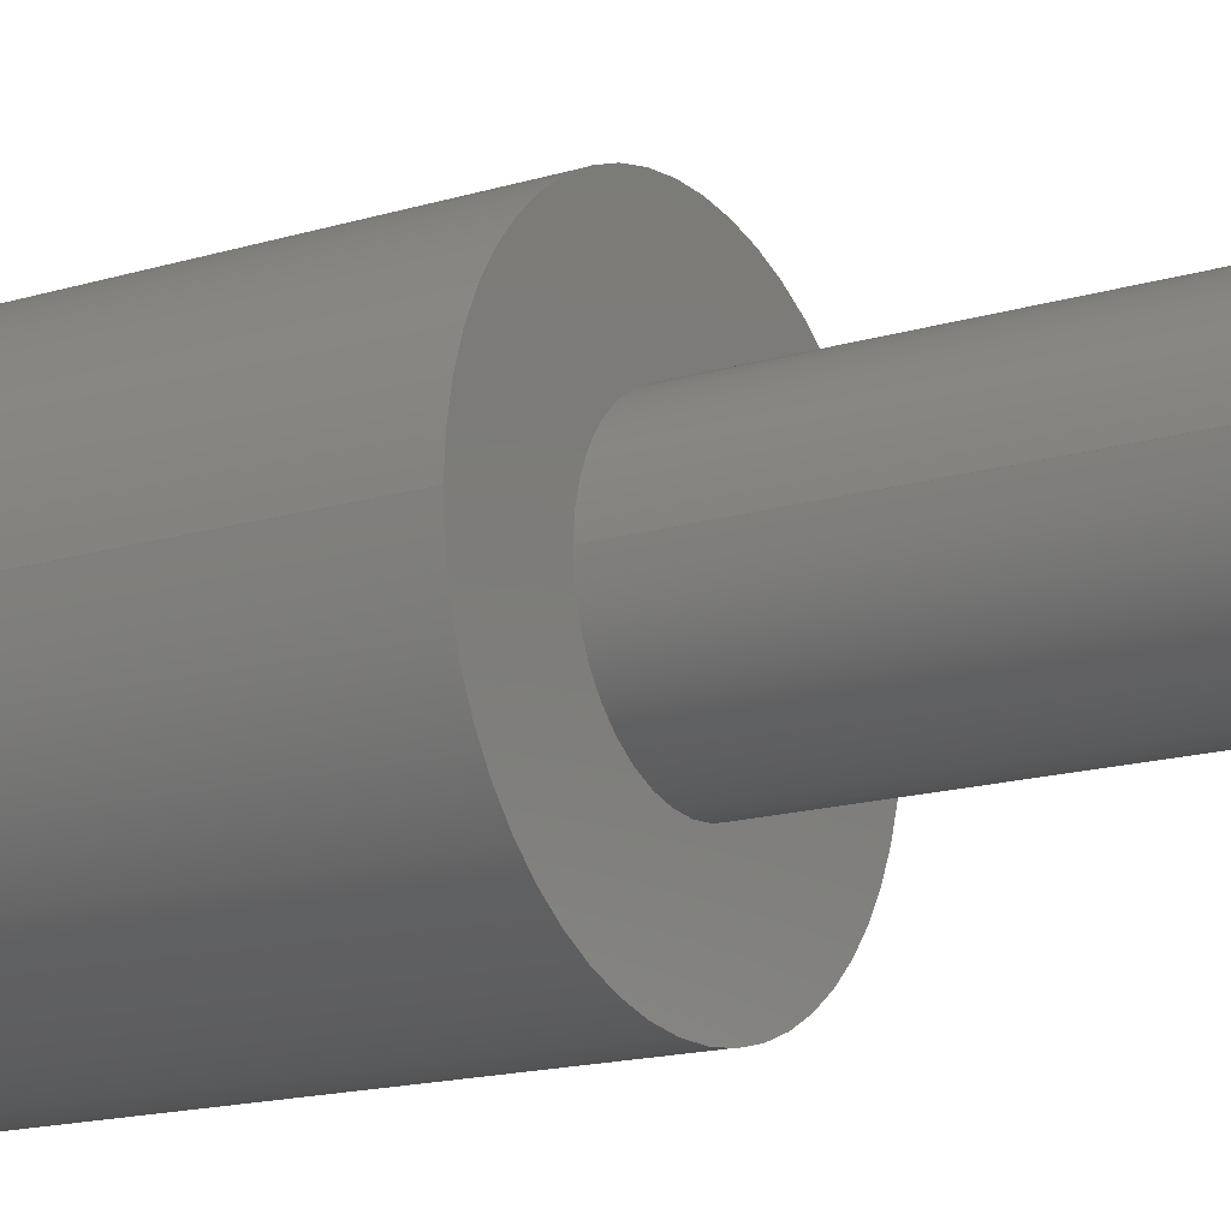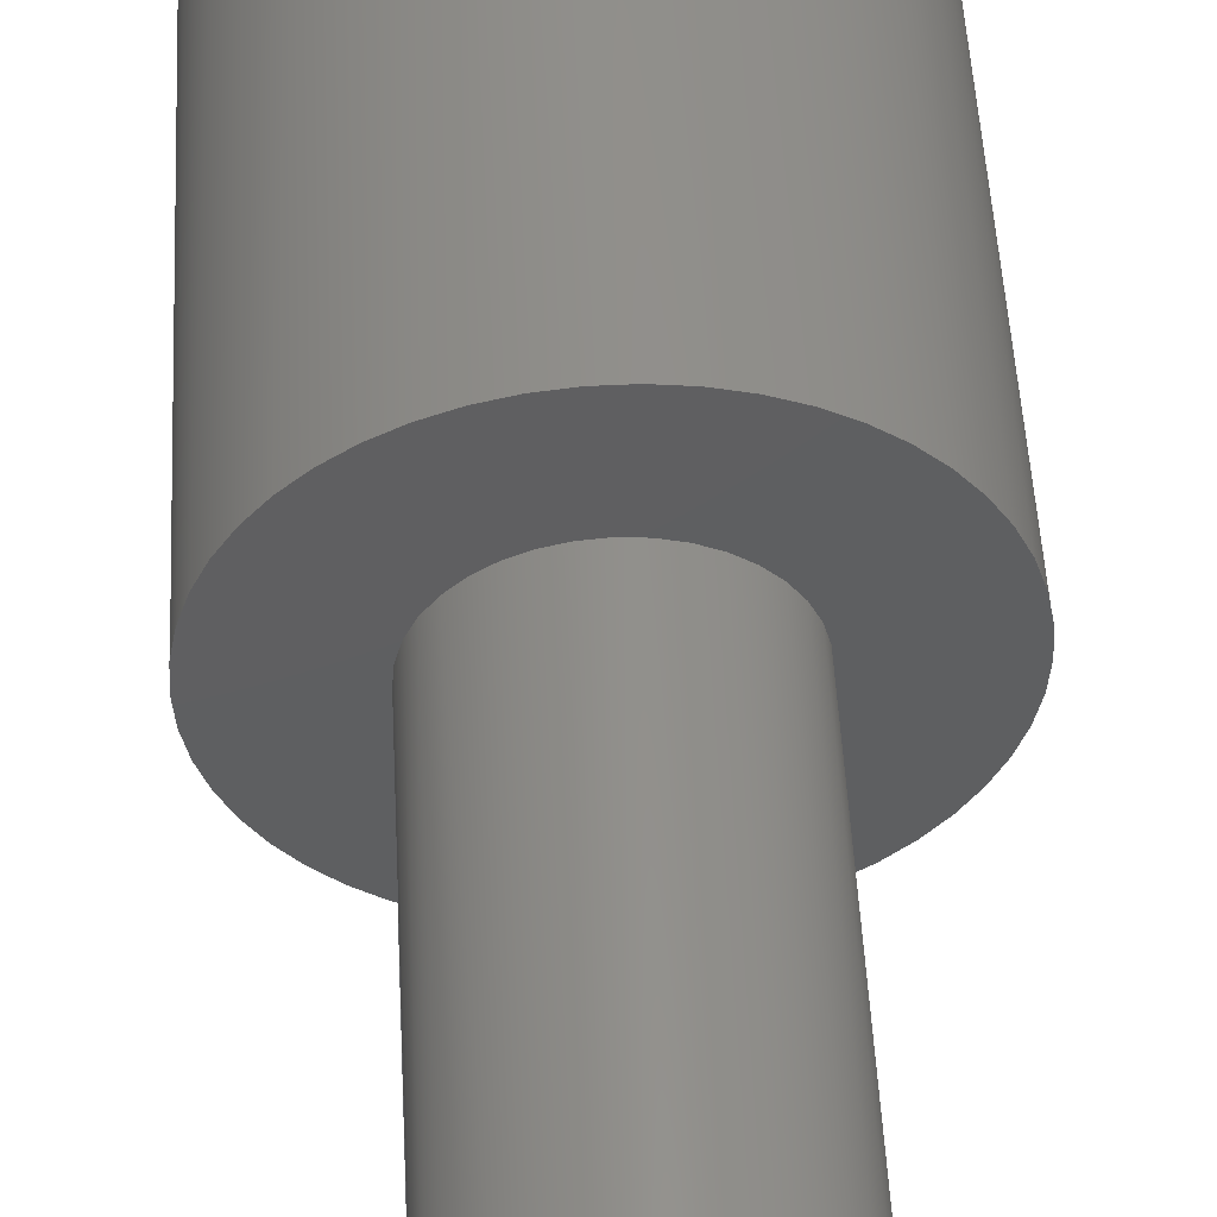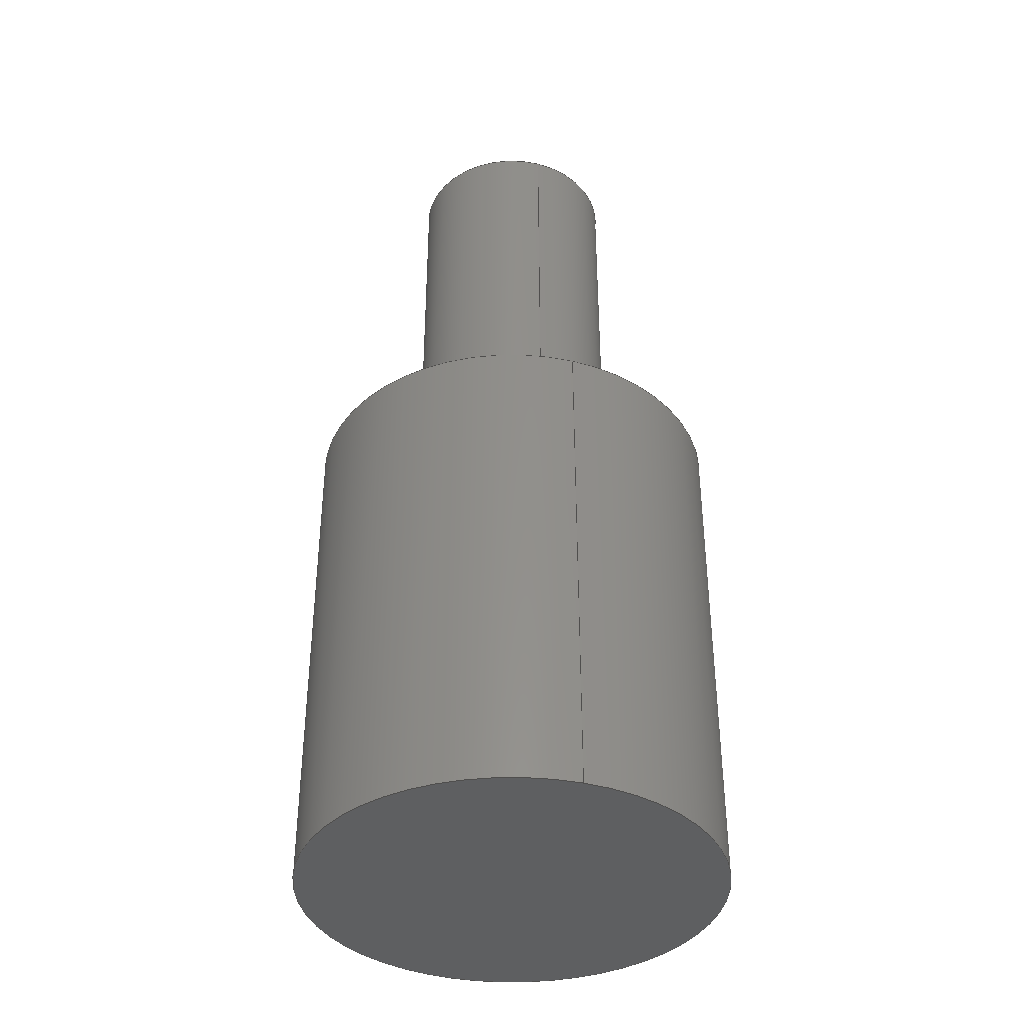
<metadata>
{"format":"step","ext":"step","renderer":"f3d","projection":"perspective","resolution":1024,"background":"white","views":[{"elev":-16.3,"azim":-58.4,"up":"+Y"},{"elev":51.5,"azim":-3.0,"up":"+Y"},{"elev":-38.3,"azim":-107.4,"up":"+Z"}]}
</metadata>
<code>
ISO-10303-21;
DATA;
#1 = ORIENTED_EDGE ( 'NONE', *, *, #183, .T. ) ;
#2 = ORIENTED_EDGE ( 'NONE', *, *, #71, .F. ) ;
#3 = DIRECTION ( 'NONE',  ( 0, 0, 1 ) ) ;
#4 = PERSON_AND_ORGANIZATION ( #209, #182 ) ;
#5 = PERSON_AND_ORGANIZATION ( #209, #182 ) ;
#6 = PRODUCT_DEFINITION_FORMATION_WITH_SPECIFIED_SOURCE ( 'ANY', '', #255, .NOT_KNOWN. ) ;
#7 = ORIENTED_EDGE ( 'NONE', *, *, #125, .T. ) ;
#8 = PERSON_AND_ORGANIZATION ( #209, #182 ) ;
#9 =( GEOMETRIC_REPRESENTATION_CONTEXT ( 3 ) GLOBAL_UNCERTAINTY_ASSIGNED_CONTEXT ( ( #117 ) ) GLOBAL_UNIT_ASSIGNED_CONTEXT ( ( #176, #142, #54 ) ) REPRESENTATION_CONTEXT ( 'NONE', 'WORKASPACE' ) );
#10 = CARTESIAN_POINT ( 'NONE',  ( 0, 0, -6 ) ) ;
#11 = CYLINDRICAL_SURFACE ( 'NONE', #133, 1.25 ) ;
#12 = LINE ( 'NONE', #206, #205 ) ;
#13 = CIRCLE ( 'NONE', #37, 1.25 ) ;
#14 = CARTESIAN_POINT ( 'NONE',  ( 1.25, 1.531e-16, 5 ) ) ;
#15 = CC_DESIGN_PERSON_AND_ORGANIZATION_ASSIGNMENT ( #5, #85, ( #255 ) ) ;
#16 = APPROVAL_ROLE ( '' ) ;
#17 = DIRECTION ( 'NONE',  ( 0, 0, 1 ) ) ;
#18 = PLANE ( 'NONE',  #210 ) ;
#19 = CC_DESIGN_APPROVAL ( #134, ( #74 ) ) ;
#20 = ADVANCED_FACE ( 'NONE', ( #115 ), #59, .T. ) ;
#21 = AXIS2_PLACEMENT_3D ( 'NONE', #40, #113, #143 ) ;
#22 = VECTOR ( 'NONE', #55, 100 ) ;
#23 = ORIENTED_EDGE ( 'NONE', *, *, #30, .T. ) ;
#24 = VERTEX_POINT ( 'NONE', #203 ) ;
#25 = LOCAL_TIME ( 11, 4, 4, #156 ) ;
#26 = VECTOR ( 'NONE', #112, 100 ) ;
#27 = PRODUCT_DEFINITION_SHAPE ( 'NONE', 'NONE',  #190 ) ;
#28 = VERTEX_POINT ( 'NONE', #246 ) ;
#29 = APPLICATION_PROTOCOL_DEFINITION ( 'international standard', 'config_control_design', 1994, #252 ) ;
#30 = EDGE_CURVE ( 'NONE', #237, #24, #240, .T. ) ;
#31 = EDGE_LOOP ( 'NONE', ( #121, #158, #7, #232 ) ) ;
#32 = PERSON_AND_ORGANIZATION_ROLE ( 'classification_officer' ) ;
#33 = ORIENTED_EDGE ( 'NONE', *, *, #220, .T. ) ;
#34 = APPROVAL_STATUS ( 'not_yet_approved' ) ;
#35 = DIRECTION ( 'NONE',  ( -0, -0, -1 ) ) ;
#36 = COORDINATED_UNIVERSAL_TIME_OFFSET ( 5, 30, .AHEAD. ) ;
#37 = AXIS2_PLACEMENT_3D ( 'NONE', #222, #57, #124 ) ;
#38 = FACE_OUTER_BOUND ( 'NONE', #106, .T. ) ;
#39 = DIRECTION ( 'NONE',  ( 1, 0, 0 ) ) ;
#40 = CARTESIAN_POINT ( 'NONE',  ( 0, 0, 5 ) ) ;
#41 = CARTESIAN_POINT ( 'NONE',  ( 0, 0, -6 ) ) ;
#42 = EDGE_CURVE ( 'NONE', #217, #24, #243, .T. ) ;
#43 = SHAPE_DEFINITION_REPRESENTATION ( #27, #62 ) ;
#44 = CARTESIAN_POINT ( 'NONE',  ( 1.25, 1.531e-16, 5 ) ) ;
#45 = AXIS2_PLACEMENT_3D ( 'NONE', #208, #167, #249 ) ;
#46 = LOCAL_TIME ( 11, 4, 4, #140 ) ;
#47 = CIRCLE ( 'NONE', #218, 2.5 ) ;
#48 = AXIS2_PLACEMENT_3D ( 'NONE', #173, #3, #69 ) ;
#49 = CARTESIAN_POINT ( 'NONE',  ( 0, 0, 0 ) ) ;
#50 = APPROVAL_DATE_TIME ( #105, #104 ) ;
#51 = AXIS2_PLACEMENT_3D ( 'NONE', #145, #17, #39 ) ;
#52 = ADVANCED_FACE ( 'NONE', ( #123 ), #11, .T. ) ;
#53 = ORIENTED_EDGE ( 'NONE', *, *, #86, .T. ) ;
#54 =( NAMED_UNIT ( * ) SI_UNIT ( $, .STERADIAN. ) SOLID_ANGLE_UNIT ( ) );
#55 = DIRECTION ( 'NONE',  ( 0, 0, 1 ) ) ;
#56 = DIRECTION ( 'NONE',  ( 1, 0, -0 ) ) ;
#57 = DIRECTION ( 'NONE',  ( 0, 0, 1 ) ) ;
#58 = CARTESIAN_POINT ( 'NONE',  ( 0, 0, -6 ) ) ;
#59 = CYLINDRICAL_SURFACE ( 'NONE', #118, 2.5 ) ;
#60 = CIRCLE ( 'NONE', #229, 2.5 ) ;
#61 = DIRECTION ( 'NONE',  ( 1, 0, 0 ) ) ;
#62 = ADVANCED_BREP_SHAPE_REPRESENTATION ( 'wheel support_Default_sldprt', ( #114, #48 ), #9 ) ;
#63 = CARTESIAN_POINT ( 'NONE',  ( -1.25, 0, 0 ) ) ;
#64 = CC_DESIGN_PERSON_AND_ORGANIZATION_ASSIGNMENT ( #122, #120, ( #6 ) ) ;
#65 = AXIS2_PLACEMENT_3D ( 'NONE', #82, #146, #244 ) ;
#66 = ORIENTED_EDGE ( 'NONE', *, *, #125, .F. ) ;
#67 = CALENDAR_DATE ( 2023, 12, 12 ) ;
#68 = VERTEX_POINT ( 'NONE', #91 ) ;
#69 = DIRECTION ( 'NONE',  ( 1, 0, 0 ) ) ;
#70 = APPROVAL_DATE_TIME ( #136, #148 ) ;
#71 = EDGE_CURVE ( 'NONE', #170, #100, #201, .T. ) ;
#72 = AXIS2_PLACEMENT_3D ( 'NONE', #149, #95, #110 ) ;
#73 = EDGE_LOOP ( 'NONE', ( #33, #98 ) ) ;
#74 = SECURITY_CLASSIFICATION ( '', '', #196 ) ;
#75 = ORIENTED_EDGE ( 'NONE', *, *, #183, .F. ) ;
#76 = APPROVAL_ROLE ( '' ) ;
#77 = DIRECTION ( 'NONE',  ( 0, 0, 1 ) ) ;
#78 = PLANE ( 'NONE',  #84 ) ;
#79 = PLANE ( 'NONE',  #21 ) ;
#80 = AXIS2_PLACEMENT_3D ( 'NONE', #150, #226, #131 ) ;
#81 = DIRECTION ( 'NONE',  ( -1, 0, 0 ) ) ;
#82 = CARTESIAN_POINT ( 'NONE',  ( 0, 0, -6 ) ) ;
#83 = CARTESIAN_POINT ( 'NONE',  ( -1.25, 0, 5 ) ) ;
#84 = AXIS2_PLACEMENT_3D ( 'NONE', #58, #126, #56 ) ;
#85 = PERSON_AND_ORGANIZATION_ROLE ( 'design_owner' ) ;
#86 = EDGE_CURVE ( 'NONE', #100, #68, #128, .T. ) ;
#87 = CALENDAR_DATE ( 2023, 12, 12 ) ;
#88 = CALENDAR_DATE ( 2023, 12, 12 ) ;
#89 = APPROVAL_PERSON_ORGANIZATION ( #235, #148, #76 ) ;
#90 = ORIENTED_EDGE ( 'NONE', *, *, #71, .T. ) ;
#91 = CARTESIAN_POINT ( 'NONE',  ( 2.5, 0, 0 ) ) ;
#92 = CARTESIAN_POINT ( 'NONE',  ( -2.5, 3.062e-16, 0 ) ) ;
#93 = FACE_OUTER_BOUND ( 'NONE', #31, .T. ) ;
#94 = DIRECTION ( 'NONE',  ( -0, -0, -1 ) ) ;
#95 = DIRECTION ( 'NONE',  ( 0, 0, 1 ) ) ;
#96 = ADVANCED_FACE ( 'NONE', ( #38 ), #162, .T. ) ;
#97 = DESIGN_CONTEXT ( 'detailed design', #252, 'design' ) ;
#98 = ORIENTED_EDGE ( 'NONE', *, *, #197, .T. ) ;
#99 = PERSON_AND_ORGANIZATION_ROLE ( 'design_supplier' ) ;
#100 = VERTEX_POINT ( 'NONE', #92 ) ;
#101 = ORIENTED_EDGE ( 'NONE', *, *, #154, .F. ) ;
#102 = DATE_AND_TIME ( #199, #46 ) ;
#103 = APPLICATION_CONTEXT ( 'configuration controlled 3d designs of mechanical parts and assemblies' ) ;
#104 = APPROVAL ( #34, 'UNSPECIFIED' ) ;
#105 = DATE_AND_TIME ( #87, #251 ) ;
#106 = EDGE_LOOP ( 'NONE', ( #2, #234, #200, #139 ) ) ;
#107 = COORDINATED_UNIVERSAL_TIME_OFFSET ( 5, 30, .AHEAD. ) ;
#108 = DIRECTION ( 'NONE',  ( -0, -0, -1 ) ) ;
#109 = APPROVAL_PERSON_ORGANIZATION ( #4, #104, #233 ) ;
#110 = DIRECTION ( 'NONE',  ( 1, 0, 0 ) ) ;
#111 = EDGE_CURVE ( 'NONE', #68, #100, #248, .T. ) ;
#112 = DIRECTION ( 'NONE',  ( 0, 0, 1 ) ) ;
#113 = DIRECTION ( 'NONE',  ( 0, 0, 1 ) ) ;
#114 = MANIFOLD_SOLID_BREP ( 'Boss-Extrude2', #228 ) ;
#115 = FACE_OUTER_BOUND ( 'NONE', #175, .T. ) ;
#116 = FACE_BOUND ( 'NONE', #224, .T. ) ;
#117 = UNCERTAINTY_MEASURE_WITH_UNIT (LENGTH_MEASURE( 1e-05 ), #176, 'distance_accuracy_value', 'NONE');
#118 = AXIS2_PLACEMENT_3D ( 'NONE', #41, #184, #164 ) ;
#119 = ORIENTED_EDGE ( 'NONE', *, *, #111, .T. ) ;
#120 = PERSON_AND_ORGANIZATION_ROLE ( 'creator' ) ;
#121 = ORIENTED_EDGE ( 'NONE', *, *, #30, .F. ) ;
#122 = PERSON_AND_ORGANIZATION ( #209, #182 ) ;
#123 = FACE_OUTER_BOUND ( 'NONE', #160, .T. ) ;
#124 = DIRECTION ( 'NONE',  ( 1, 0, 0 ) ) ;
#125 = EDGE_CURVE ( 'NONE', #223, #217, #12, .T. ) ;
#126 = DIRECTION ( 'NONE',  ( 0, 0, 1 ) ) ;
#127 = PERSON_AND_ORGANIZATION ( #209, #182 ) ;
#128 = CIRCLE ( 'NONE', #177, 2.5 ) ;
#129 = CARTESIAN_POINT ( 'NONE',  ( -2.5, 3.062e-16, -6 ) ) ;
#130 = CARTESIAN_POINT ( 'NONE',  ( 0, 0, -6 ) ) ;
#131 = DIRECTION ( 'NONE',  ( 1, 0, 0 ) ) ;
#132 = ADVANCED_FACE ( 'NONE', ( #147 ), #79, .T. ) ;
#133 = AXIS2_PLACEMENT_3D ( 'NONE', #188, #108, #186 ) ;
#134 = APPROVAL ( #204, 'UNSPECIFIED' ) ;
#135 = ORIENTED_EDGE ( 'NONE', *, *, #227, .F. ) ;
#136 = DATE_AND_TIME ( #67, #254 ) ;
#137 = ORIENTED_EDGE ( 'NONE', *, *, #197, .F. ) ;
#138 = PERSON_AND_ORGANIZATION ( #209, #182 ) ;
#139 = ORIENTED_EDGE ( 'NONE', *, *, #86, .F. ) ;
#140 = COORDINATED_UNIVERSAL_TIME_OFFSET ( 5, 30, .AHEAD. ) ;
#141 = ORIENTED_EDGE ( 'NONE', *, *, #111, .F. ) ;
#142 =( NAMED_UNIT ( * ) PLANE_ANGLE_UNIT ( ) SI_UNIT ( $, .RADIAN. ) );
#143 = DIRECTION ( 'NONE',  ( 1, 0, -0 ) ) ;
#144 = CC_DESIGN_PERSON_AND_ORGANIZATION_ASSIGNMENT ( #138, #32, ( #74 ) ) ;
#145 = CARTESIAN_POINT ( 'NONE',  ( 0, 0, 0 ) ) ;
#146 = DIRECTION ( 'NONE',  ( 0, 0, 1 ) ) ;
#147 = FACE_OUTER_BOUND ( 'NONE', #73, .T. ) ;
#148 = APPROVAL ( #153, 'UNSPECIFIED' ) ;
#149 = CARTESIAN_POINT ( 'NONE',  ( 0, 0, 0 ) ) ;
#150 = CARTESIAN_POINT ( 'NONE',  ( 0, 0, 0 ) ) ;
#151 = CC_DESIGN_DATE_AND_TIME_ASSIGNMENT ( #219, #238, ( #190 ) ) ;
#152 = ADVANCED_FACE ( 'NONE', ( #93 ), #165, .T. ) ;
#153 = APPROVAL_STATUS ( 'not_yet_approved' ) ;
#154 = EDGE_CURVE ( 'NONE', #170, #28, #60, .T. ) ;
#155 = CC_DESIGN_SECURITY_CLASSIFICATION ( #74, ( #6 ) ) ;
#156 = COORDINATED_UNIVERSAL_TIME_OFFSET ( 5, 30, .AHEAD. ) ;
#157 = PERSON_AND_ORGANIZATION_ROLE ( 'creator' ) ;
#158 = ORIENTED_EDGE ( 'NONE', *, *, #220, .F. ) ;
#159 = COORDINATED_UNIVERSAL_TIME_OFFSET ( 5, 30, .AHEAD. ) ;
#160 = EDGE_LOOP ( 'NONE', ( #137, #23, #198, #66 ) ) ;
#161 = ORIENTED_EDGE ( 'NONE', *, *, #250, .F. ) ;
#162 = CYLINDRICAL_SURFACE ( 'NONE', #65, 2.5 ) ;
#163 = CALENDAR_DATE ( 2023, 12, 12 ) ;
#164 = DIRECTION ( 'NONE',  ( 1, 0, 0 ) ) ;
#165 = CYLINDRICAL_SURFACE ( 'NONE', #191, 1.25 ) ;
#166 = DIRECTION ( 'NONE',  ( 0, 0, 1 ) ) ;
#167 = DIRECTION ( 'NONE',  ( 0, 0, 1 ) ) ;
#168 = CIRCLE ( 'NONE', #45, 1.25 ) ;
#169 = CC_DESIGN_APPROVAL ( #148, ( #6 ) ) ;
#170 = VERTEX_POINT ( 'NONE', #245 ) ;
#171 = LINE ( 'NONE', #216, #22 ) ;
#172 = VECTOR ( 'NONE', #202, 100 ) ;
#173 = CARTESIAN_POINT ( 'NONE',  ( 0, 0, 0 ) ) ;
#174 = CIRCLE ( 'NONE', #80, 1.25 ) ;
#175 = EDGE_LOOP ( 'NONE', ( #1, #90, #141, #161 ) ) ;
#176 =( LENGTH_UNIT ( ) NAMED_UNIT ( * ) SI_UNIT ( .CENTI., .METRE. ) );
#177 = AXIS2_PLACEMENT_3D ( 'NONE', #185, #207, #61 ) ;
#178 = DIRECTION ( 'NONE',  ( 1, 0, -0 ) ) ;
#179 = MECHANICAL_CONTEXT ( 'NONE', #103, 'mechanical' ) ;
#180 = CC_DESIGN_PERSON_AND_ORGANIZATION_ASSIGNMENT ( #213, #99, ( #6 ) ) ;
#181 = DIRECTION ( 'NONE',  ( 1, 0, 0 ) ) ;
#182 = ORGANIZATION ( 'UNSPECIFIED', 'UNSPECIFIED', '' ) ;
#183 = EDGE_CURVE ( 'NONE', #28, #170, #47, .T. ) ;
#184 = DIRECTION ( 'NONE',  ( 0, 0, 1 ) ) ;
#185 = CARTESIAN_POINT ( 'NONE',  ( 0, 0, 0 ) ) ;
#186 = DIRECTION ( 'NONE',  ( -1, 0, 0 ) ) ;
#187 = ADVANCED_FACE ( 'NONE', ( #241 ), #78, .F. ) ;
#188 = CARTESIAN_POINT ( 'NONE',  ( 0, 0, 5 ) ) ;
#189 = FACE_OUTER_BOUND ( 'NONE', #193, .T. ) ;
#190 = PRODUCT_DEFINITION ( 'UNKNOWN', '', #6, #97 ) ;
#191 = AXIS2_PLACEMENT_3D ( 'NONE', #225, #35, #81 ) ;
#192 = CC_DESIGN_APPROVAL ( #104, ( #190 ) ) ;
#193 = EDGE_LOOP ( 'NONE', ( #119, #53 ) ) ;
#194 = APPLICATION_PROTOCOL_DEFINITION ( 'international standard', 'config_control_design', 1994, #103 ) ;
#195 = ORIENTED_EDGE ( 'NONE', *, *, #42, .F. ) ;
#196 = SECURITY_CLASSIFICATION_LEVEL ( 'unclassified' ) ;
#197 = EDGE_CURVE ( 'NONE', #237, #223, #13, .T. ) ;
#198 = ORIENTED_EDGE ( 'NONE', *, *, #227, .T. ) ;
#199 = CALENDAR_DATE ( 2023, 12, 12 ) ;
#200 = ORIENTED_EDGE ( 'NONE', *, *, #250, .T. ) ;
#201 = LINE ( 'NONE', #129, #26 ) ;
#202 = DIRECTION ( 'NONE',  ( -0, -0, -1 ) ) ;
#203 = CARTESIAN_POINT ( 'NONE',  ( 1.25, 1.531e-16, 0 ) ) ;
#204 = APPROVAL_STATUS ( 'not_yet_approved' ) ;
#205 = VECTOR ( 'NONE', #94, 100 ) ;
#206 = CARTESIAN_POINT ( 'NONE',  ( -1.25, 0, 5 ) ) ;
#207 = DIRECTION ( 'NONE',  ( 0, 0, 1 ) ) ;
#208 = CARTESIAN_POINT ( 'NONE',  ( 0, 0, 5 ) ) ;
#209 = PERSON ( 'UNSPECIFIED', 'UNSPECIFIED', 'UNSPECIFIED', ('UNSPECIFIED'), ('UNSPECIFIED'), ('UNSPECIFIED') ) ;
#210 = AXIS2_PLACEMENT_3D ( 'NONE', #49, #215, #178 ) ;
#211 = CC_DESIGN_DATE_AND_TIME_ASSIGNMENT ( #102, #236, ( #74 ) ) ;
#212 = LOCAL_TIME ( 11, 4, 4, #36 ) ;
#213 = PERSON_AND_ORGANIZATION ( #209, #182 ) ;
#214 = EDGE_LOOP ( 'NONE', ( #75, #101 ) ) ;
#215 = DIRECTION ( 'NONE',  ( 0, 0, 1 ) ) ;
#216 = CARTESIAN_POINT ( 'NONE',  ( 2.5, 0, -6 ) ) ;
#217 = VERTEX_POINT ( 'NONE', #63 ) ;
#218 = AXIS2_PLACEMENT_3D ( 'NONE', #130, #166, #221 ) ;
#219 = DATE_AND_TIME ( #88, #25 ) ;
#220 = EDGE_CURVE ( 'NONE', #223, #237, #168, .T. ) ;
#221 = DIRECTION ( 'NONE',  ( 1, 0, 0 ) ) ;
#222 = CARTESIAN_POINT ( 'NONE',  ( 0, 0, 5 ) ) ;
#223 = VERTEX_POINT ( 'NONE', #83 ) ;
#224 = EDGE_LOOP ( 'NONE', ( #195, #135 ) ) ;
#225 = CARTESIAN_POINT ( 'NONE',  ( 0, 0, 5 ) ) ;
#226 = DIRECTION ( 'NONE',  ( 0, 0, 1 ) ) ;
#227 = EDGE_CURVE ( 'NONE', #24, #217, #174, .T. ) ;
#228 = CLOSED_SHELL ( 'NONE', ( #52, #20, #96, #187, #239, #152, #132 ) ) ;
#229 = AXIS2_PLACEMENT_3D ( 'NONE', #10, #77, #181 ) ;
#230 = CC_DESIGN_PERSON_AND_ORGANIZATION_ASSIGNMENT ( #8, #157, ( #190 ) ) ;
#231 = PRODUCT_RELATED_PRODUCT_CATEGORY ( 'detail', '', ( #255 ) ) ;
#232 = ORIENTED_EDGE ( 'NONE', *, *, #42, .T. ) ;
#233 = APPROVAL_ROLE ( '' ) ;
#234 = ORIENTED_EDGE ( 'NONE', *, *, #154, .T. ) ;
#235 = PERSON_AND_ORGANIZATION ( #209, #182 ) ;
#236 = DATE_TIME_ROLE ( 'classification_date' ) ;
#237 = VERTEX_POINT ( 'NONE', #44 ) ;
#238 = DATE_TIME_ROLE ( 'creation_date' ) ;
#239 = ADVANCED_FACE ( 'NONE', ( #116, #189 ), #18, .T. ) ;
#240 = LINE ( 'NONE', #14, #172 ) ;
#241 = FACE_OUTER_BOUND ( 'NONE', #214, .T. ) ;
#242 = APPROVAL_DATE_TIME ( #247, #134 ) ;
#243 = CIRCLE ( 'NONE', #51, 1.25 ) ;
#244 = DIRECTION ( 'NONE',  ( 1, 0, 0 ) ) ;
#245 = CARTESIAN_POINT ( 'NONE',  ( -2.5, 3.062e-16, -6 ) ) ;
#246 = CARTESIAN_POINT ( 'NONE',  ( 2.5, 0, -6 ) ) ;
#247 = DATE_AND_TIME ( #163, #212 ) ;
#248 = CIRCLE ( 'NONE', #72, 2.5 ) ;
#249 = DIRECTION ( 'NONE',  ( 1, 0, 0 ) ) ;
#250 = EDGE_CURVE ( 'NONE', #28, #68, #171, .T. ) ;
#251 = LOCAL_TIME ( 11, 4, 4, #107 ) ;
#252 = APPLICATION_CONTEXT ( 'configuration controlled 3d designs of mechanical parts and assemblies' ) ;
#253 = APPROVAL_PERSON_ORGANIZATION ( #127, #134, #16 ) ;
#254 = LOCAL_TIME ( 11, 4, 4, #159 ) ;
#255 = PRODUCT ( 'wheel support_Default_sldprt', 'wheel support_Default_sldprt', '', ( #179 ) ) ;
ENDSEC;
END-ISO-10303-21;

</code>
